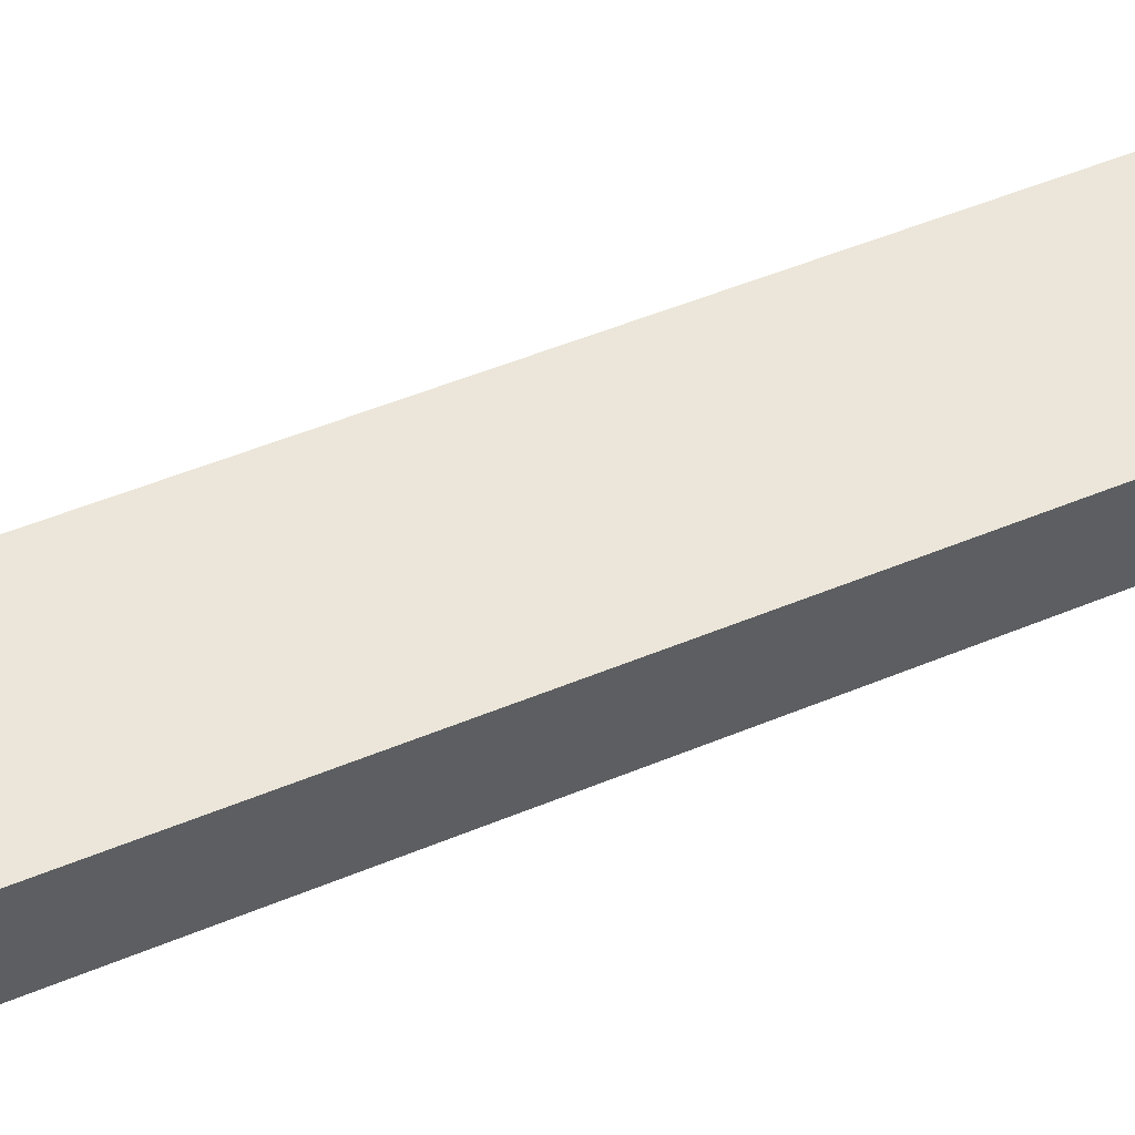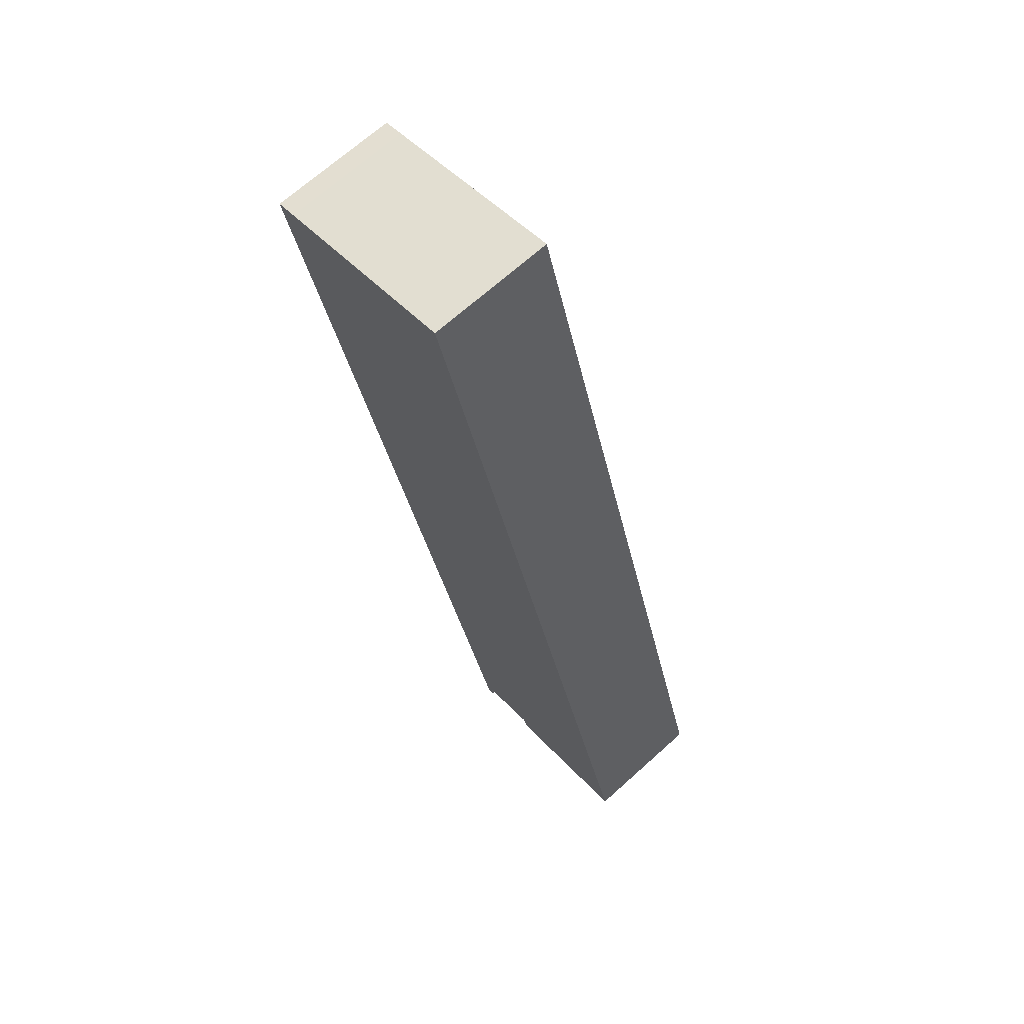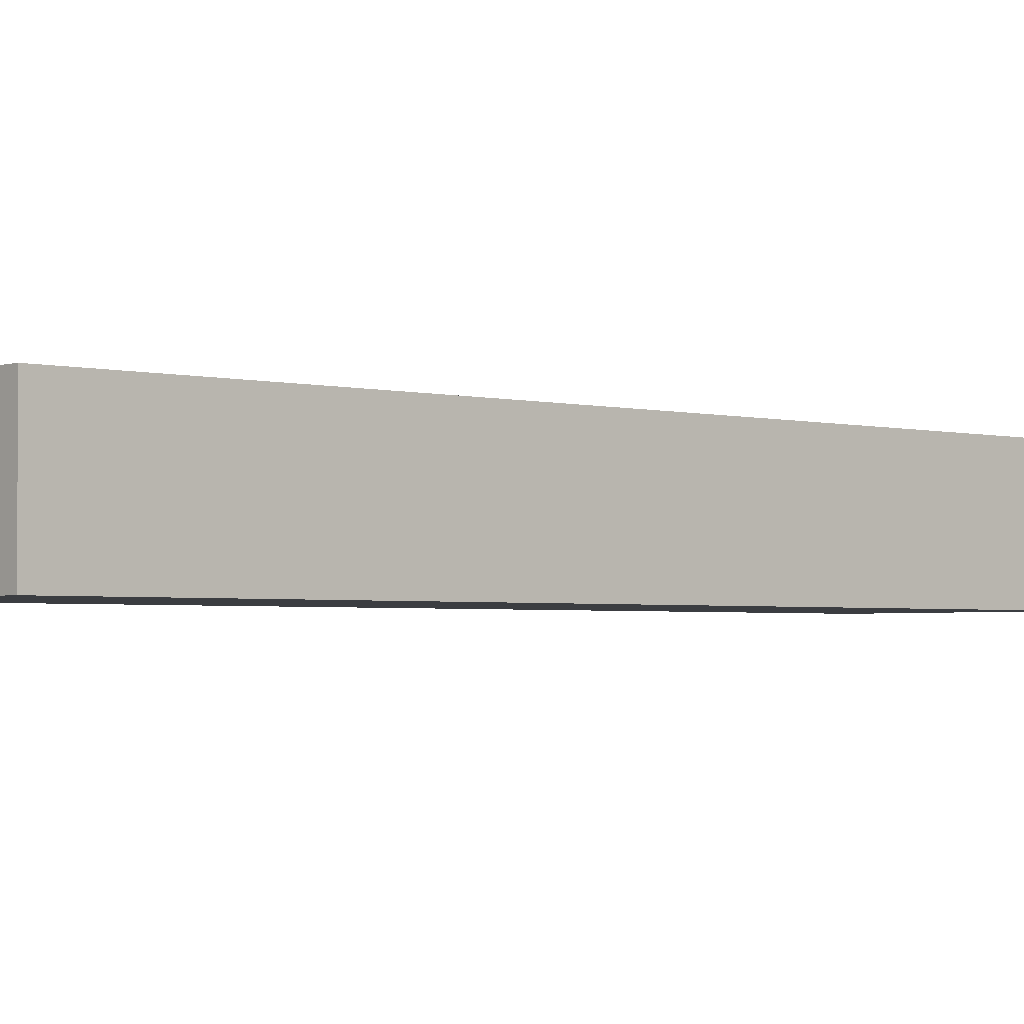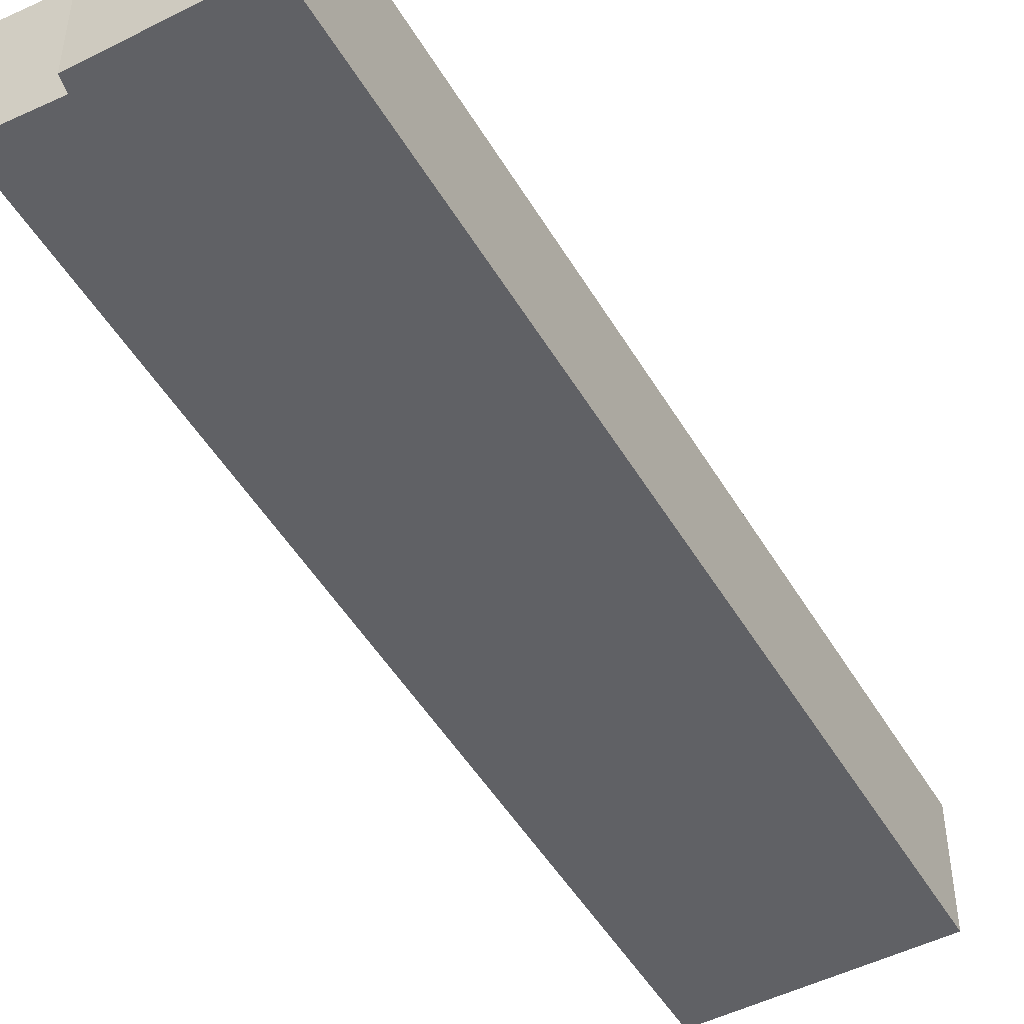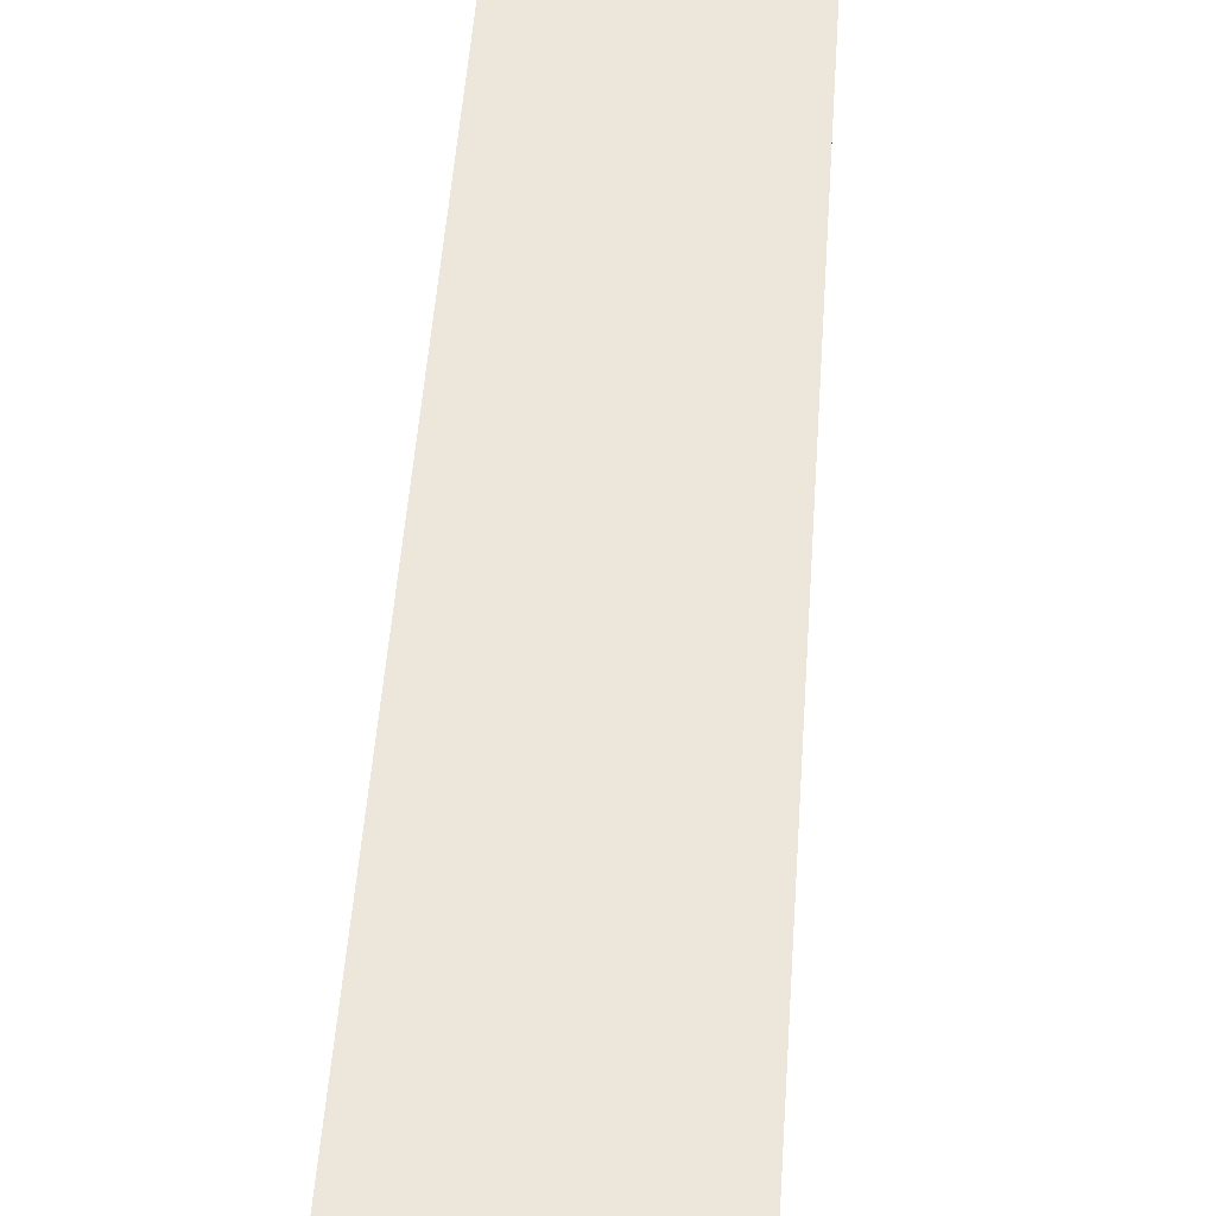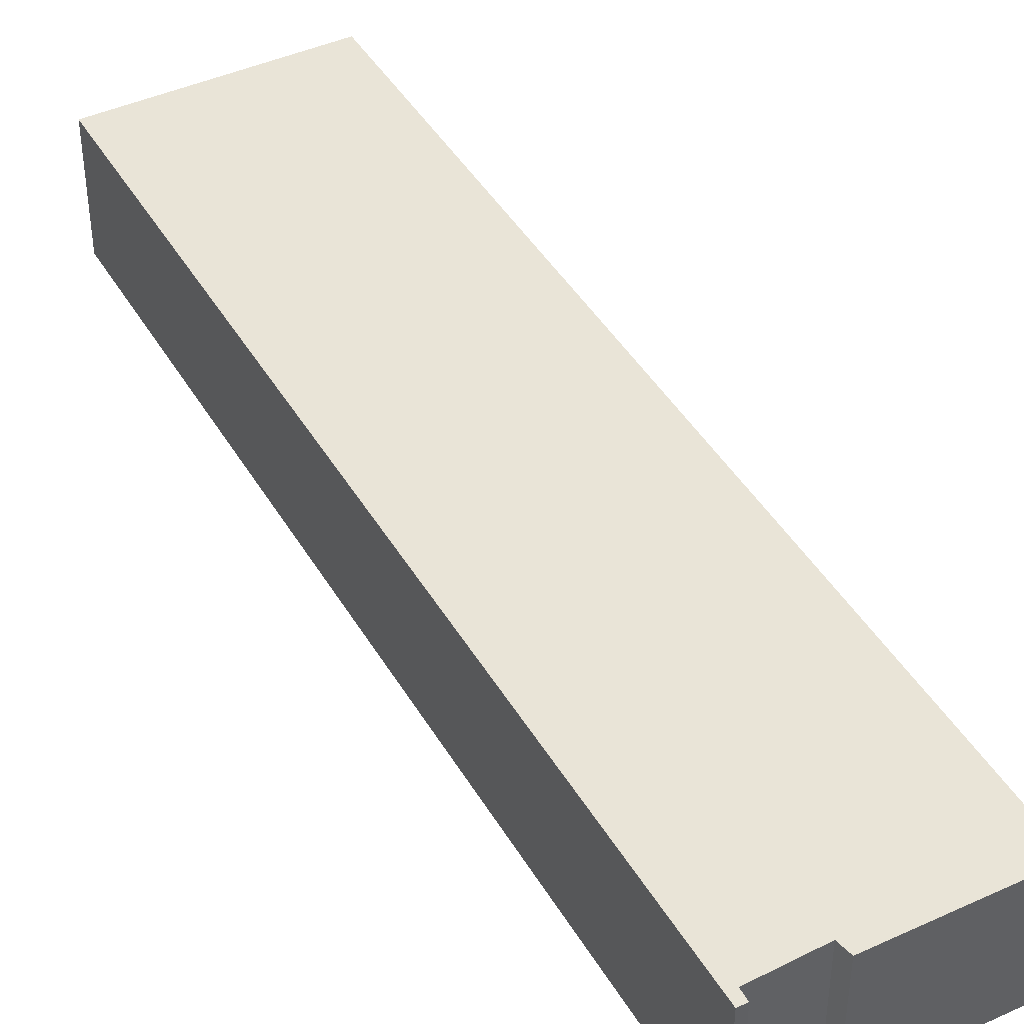
<metadata>
{"format":"obj","ext":"obj","renderer":"f3d","projection":"perspective","resolution":1024,"background":"white","views":[{"elev":56.2,"azim":83.7,"up":"+Y"},{"elev":69.1,"azim":-131.9,"up":"+Z"},{"elev":-2.6,"azim":-115.7,"up":"+Y"},{"elev":-48.9,"azim":-133.9,"up":"+Y"},{"elev":51.9,"azim":-159.2,"up":"+Y"},{"elev":43.3,"azim":168.3,"up":"+Y"}]}
</metadata>
<code>
v  6.592 4.018 -1.972
v  6.688 4.018 -1.619
v  6.858 4.018 -2.051
v  14.01 4.018 21.78
v  14.73 4.018 26.53
v  15.37 4.018 26.33
v  7.516 4.018 0.141
v  8.515 4.018 28.39
v  7.031 4.018 -1.474
v  4.746 4.018 -0.946
v  4.526 4.018 -1.357
v  0 4.018 2.46e-16
v  6.592 1.207e-16 -1.972
v  6.688 9.914e-17 -1.619
v  0 0 0
v  8.515 -1.738e-15 28.39
v  4.746 5.793e-17 -0.946
v  4.526 8.309e-17 -1.357
v  6.858 1.256e-16 -2.051
v  14.73 -1.624e-15 26.53
v  15.37 -1.612e-15 26.33
v  14.01 -1.334e-15 21.78
v  7.516 -8.634e-18 0.141
v  7.031 9.026e-17 -1.474
g defaultobject
f 1 2 3
f 4 5 6
f 5 4 7
f 5 7 8
f 8 7 9
f 8 9 3
f 8 3 2
f 8 2 10
f 8 10 11
f 8 11 12
f 13 2 1
f 2 13 14
f 15 8 12
f 8 15 16
f 14 10 2
f 10 14 17
f 18 12 11
f 12 18 15
f 19 1 3
f 1 19 13
f 17 11 10
f 11 17 18
f 16 5 8
f 5 16 20
f 5 20 6
f 6 20 21
f 21 4 6
f 4 21 22
f 4 22 7
f 7 22 23
f 7 23 9
f 9 23 24
f 9 24 3
f 3 24 19
f 18 16 15
f 16 18 20
f 20 18 17
f 20 17 14
f 20 14 21
f 21 14 13
f 21 13 24
f 24 13 19
f 21 24 22
f 22 24 23

</code>
